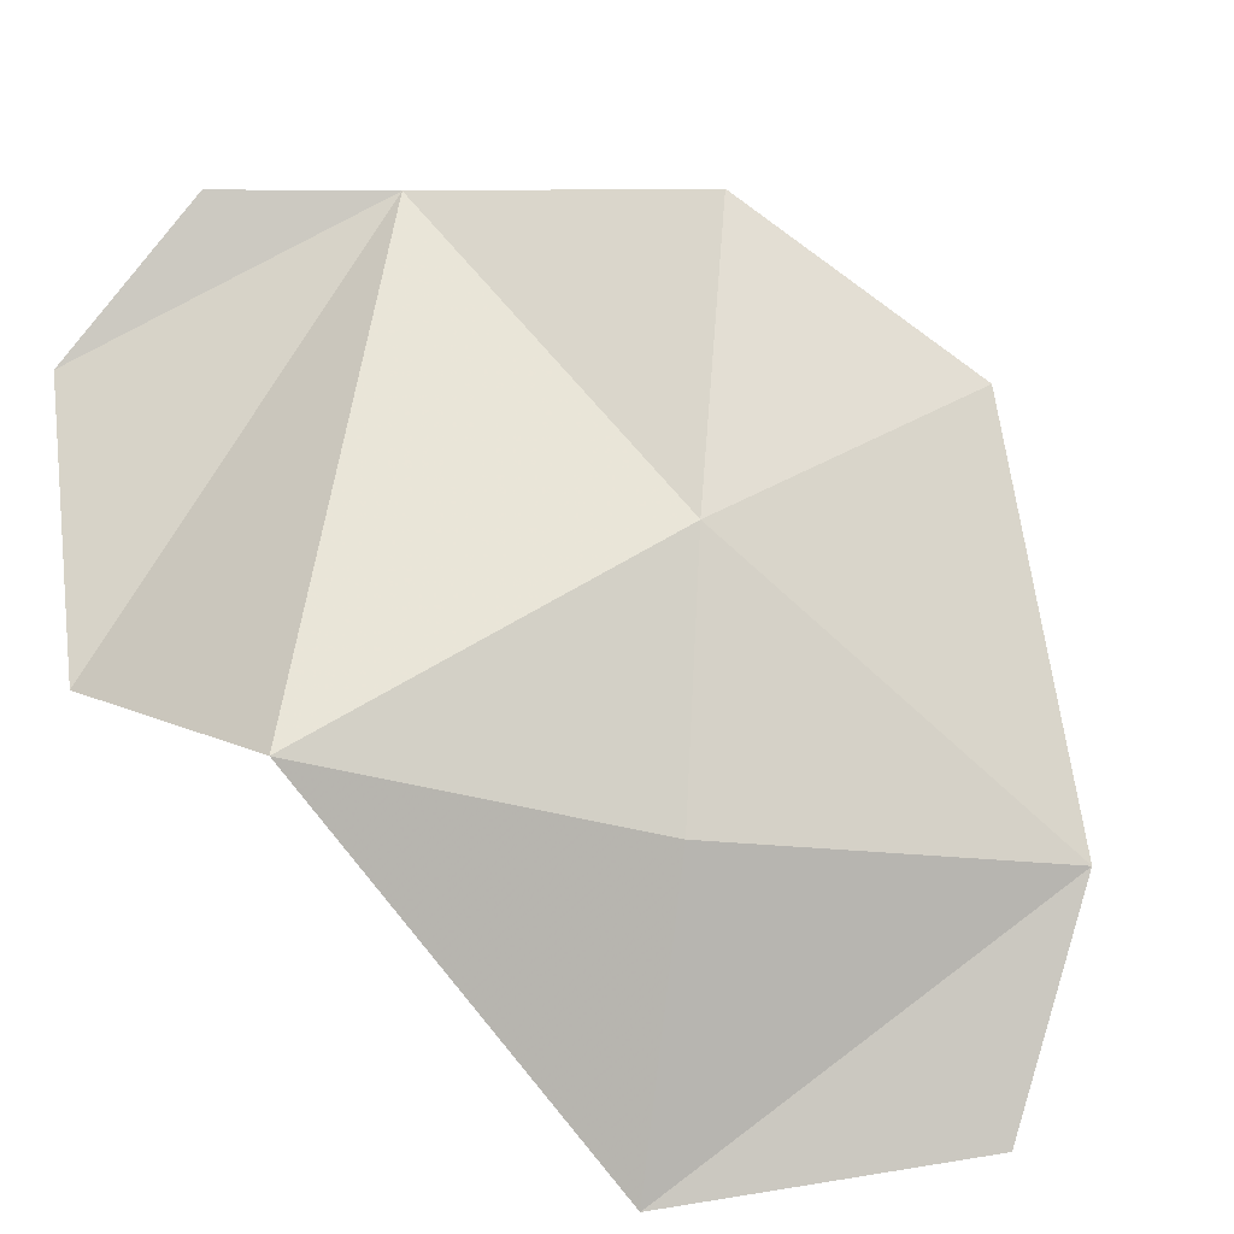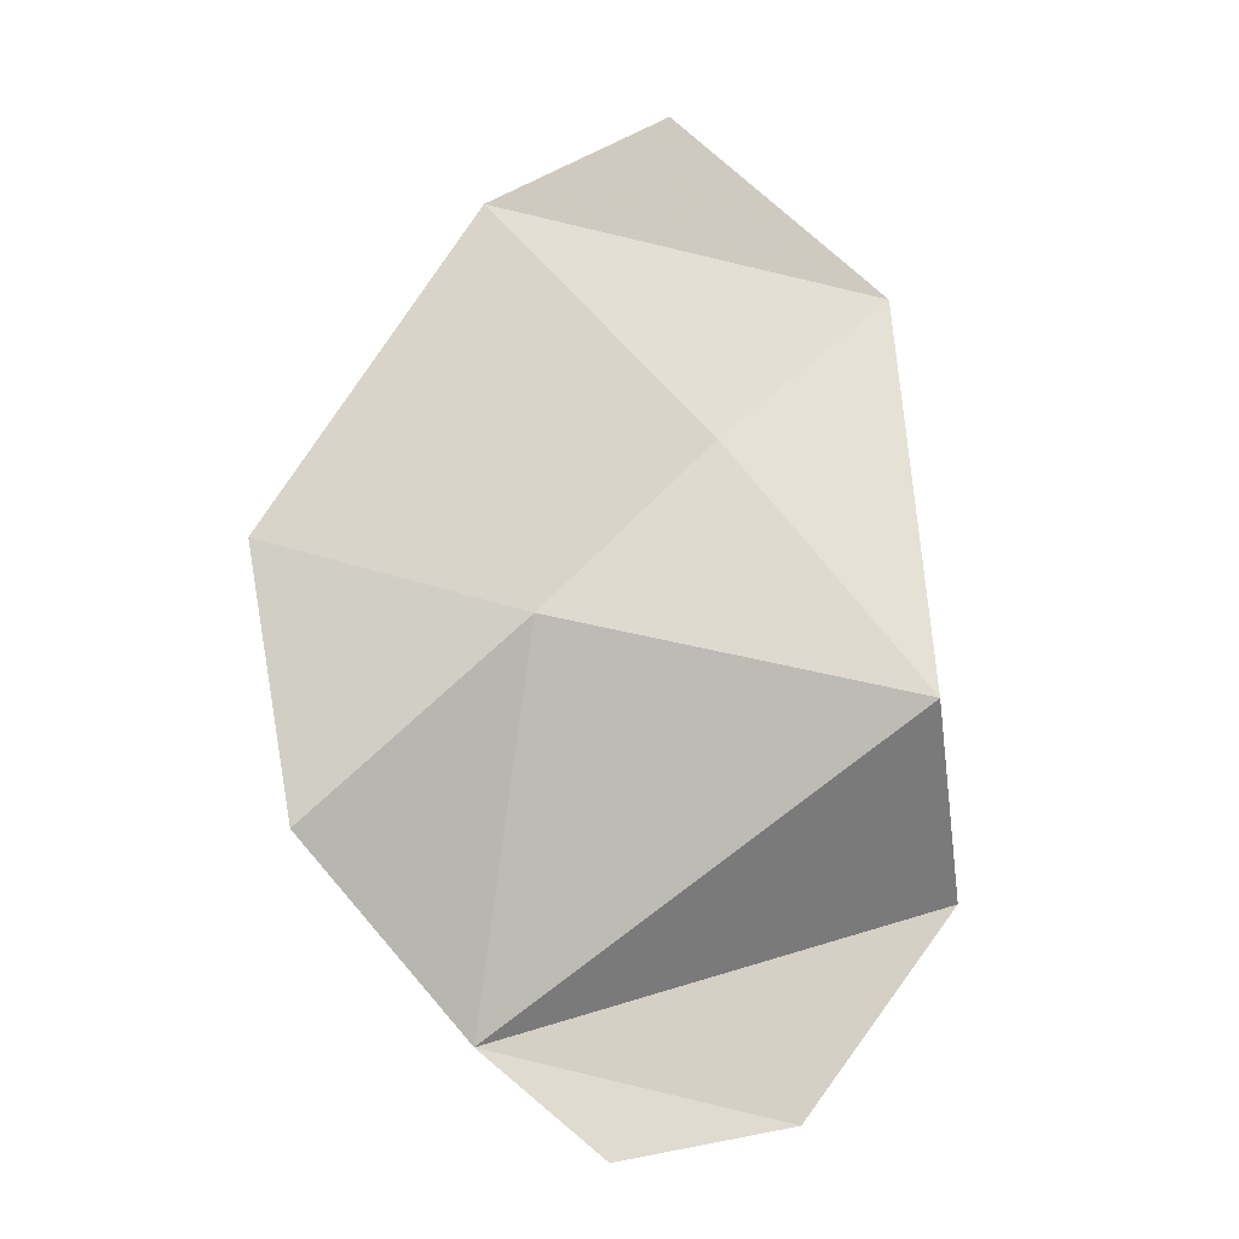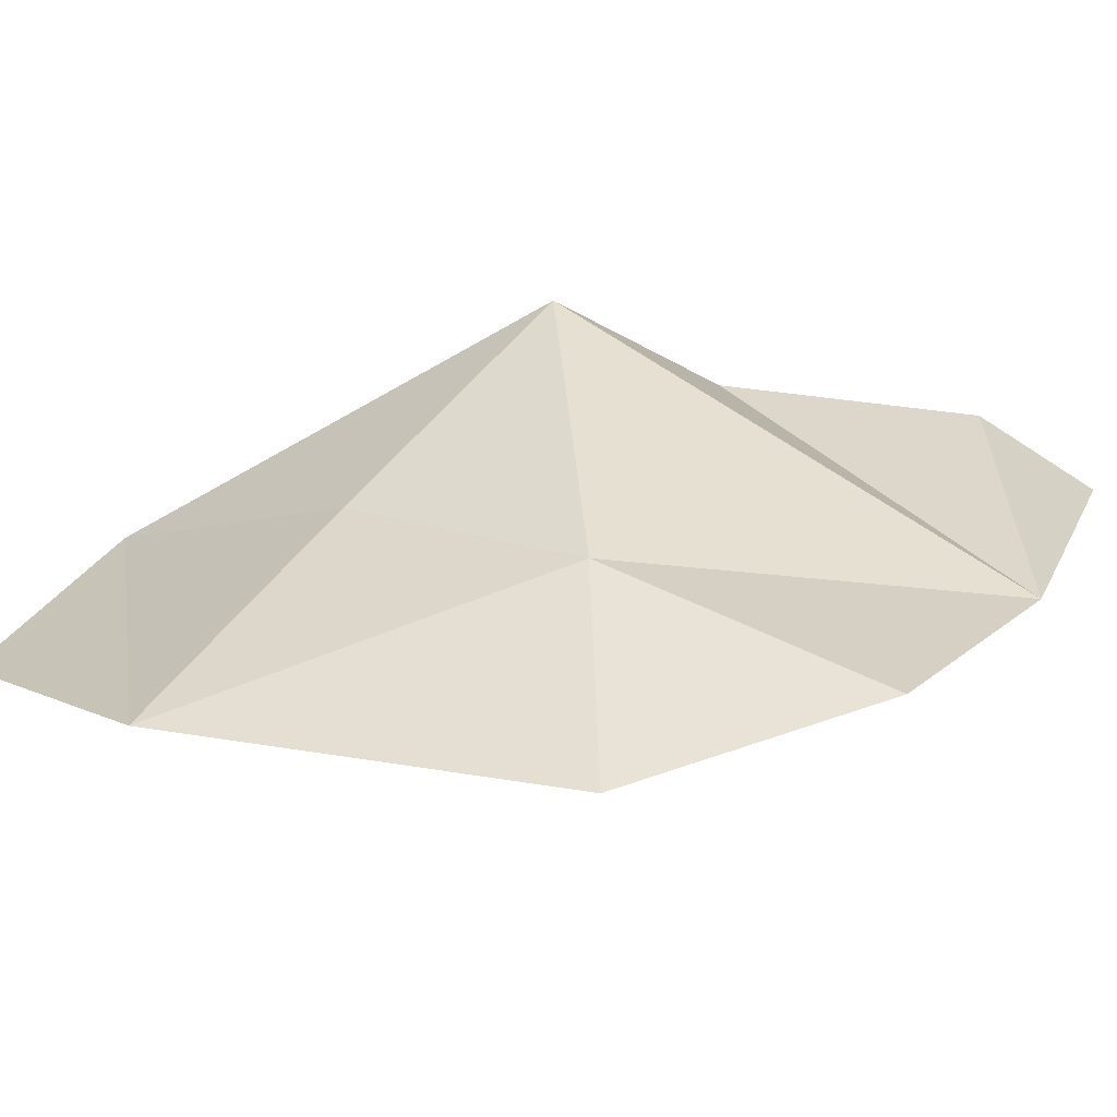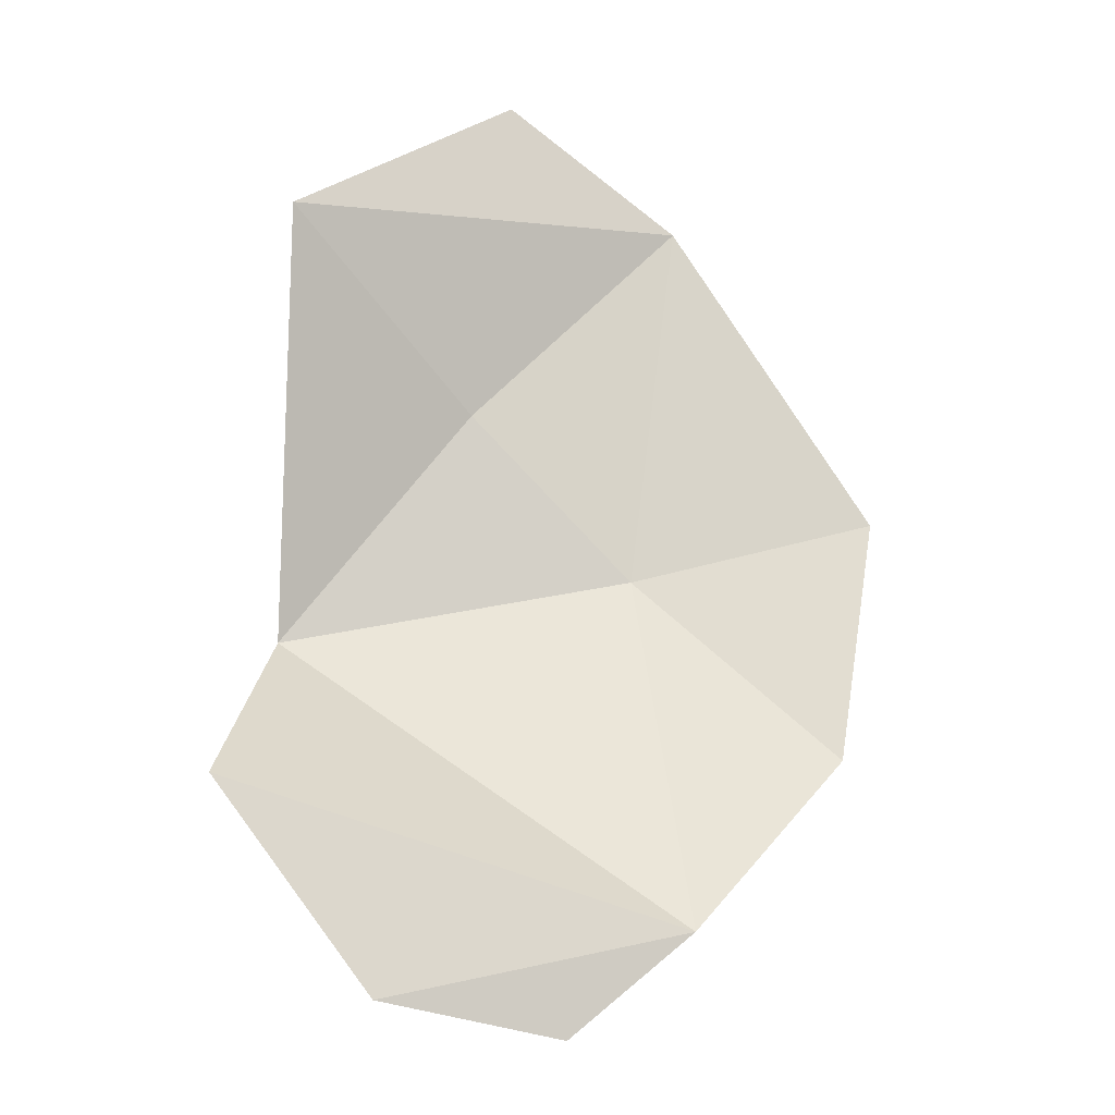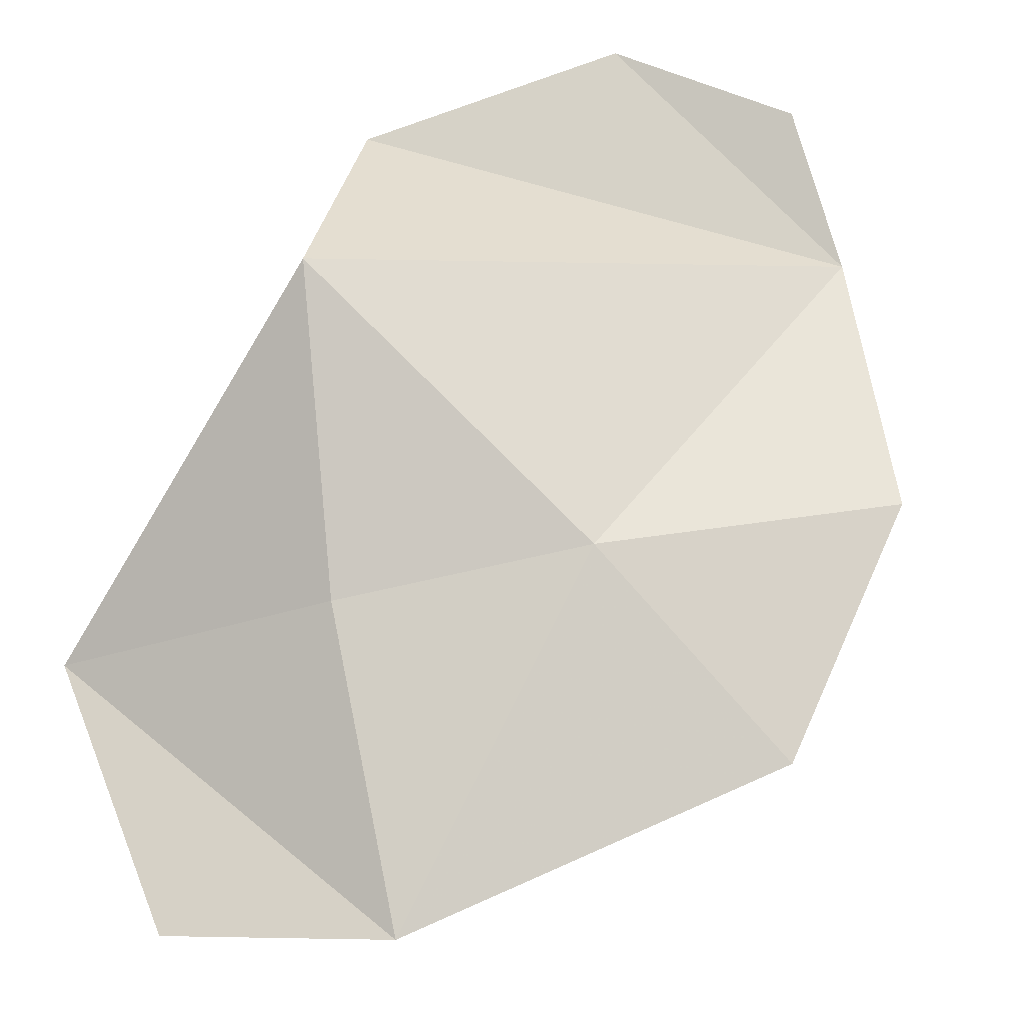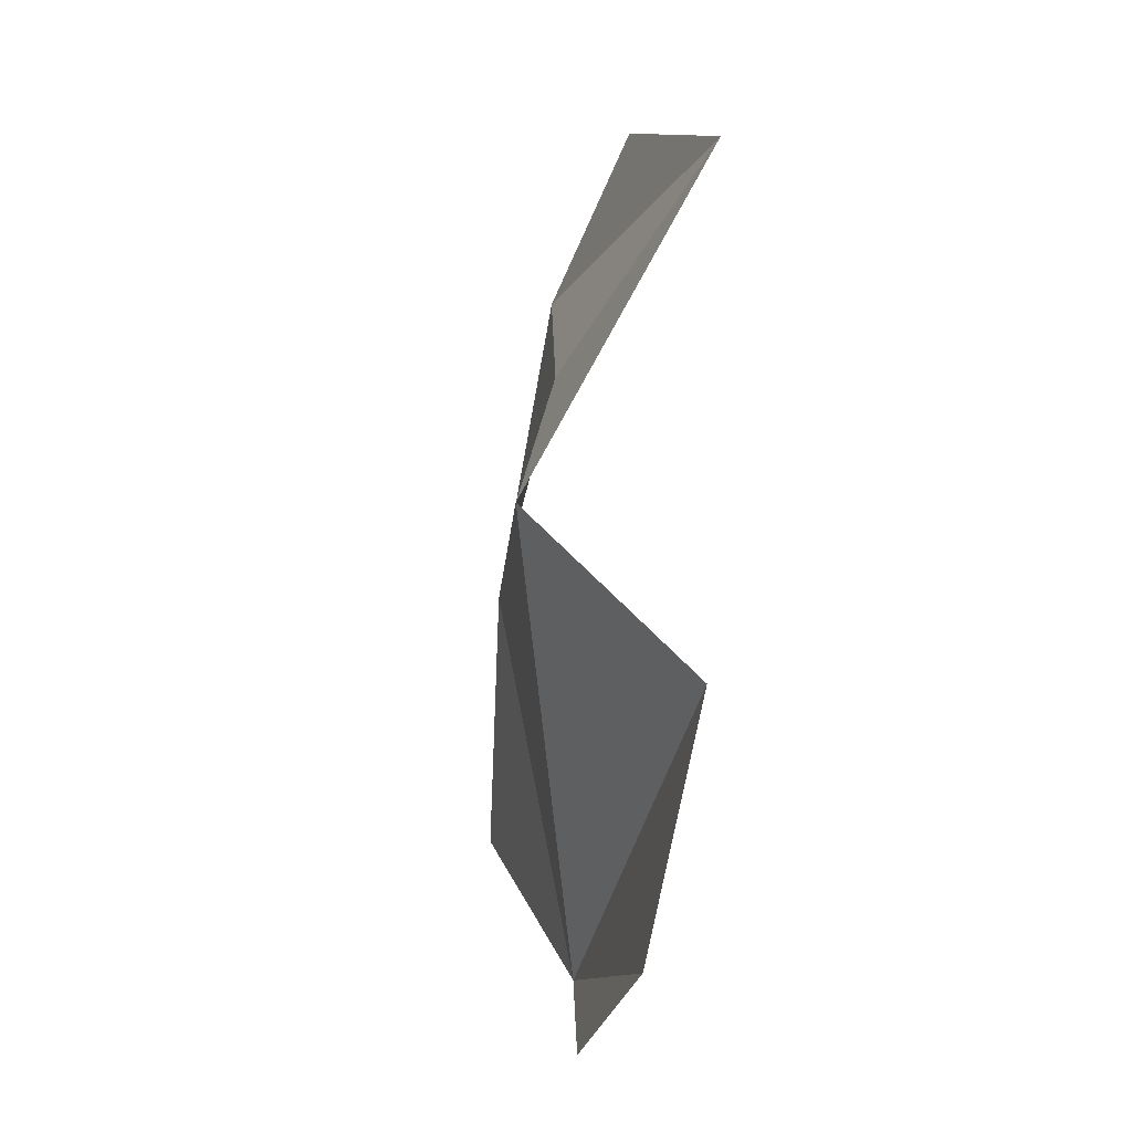
<metadata>
{"format":"obj","ext":"obj","renderer":"f3d","projection":"perspective","resolution":1024,"background":"white","views":[{"elev":73.1,"azim":-43.4,"up":"+Y"},{"elev":-5.4,"azim":169.3,"up":"+Z"},{"elev":32.8,"azim":73.8,"up":"+Y"},{"elev":-22.3,"azim":-9.8,"up":"+Z"},{"elev":72.7,"azim":32.8,"up":"+Y"},{"elev":-25.4,"azim":-100.7,"up":"+Z"}]}
</metadata>
<code>
v 6.602 13.55 -20.5
v 1.025 9.694 61.33
v -1.203 16.79 34.2
v 13.27 19.03 20.37
v 16.67 11.92 -11.89
v 34.19 15.81 25.91
v 30.92 16.75 4.442
v -8.736 11.77 -18.2
v -22.14 9.936 -1.328
v 16.51 13.92 52.38
v -18.02 6.484 47.95
v -16.8 22.58 14.19
f 5 8 9
f 4 12 3
f 6 4 10
f 8 5 1
f 11 2 10
f 5 4 7
f 12 11 3
f 4 5 12
f 3 10 4
f 10 3 11
f 12 5 9
f 4 6 7

</code>
